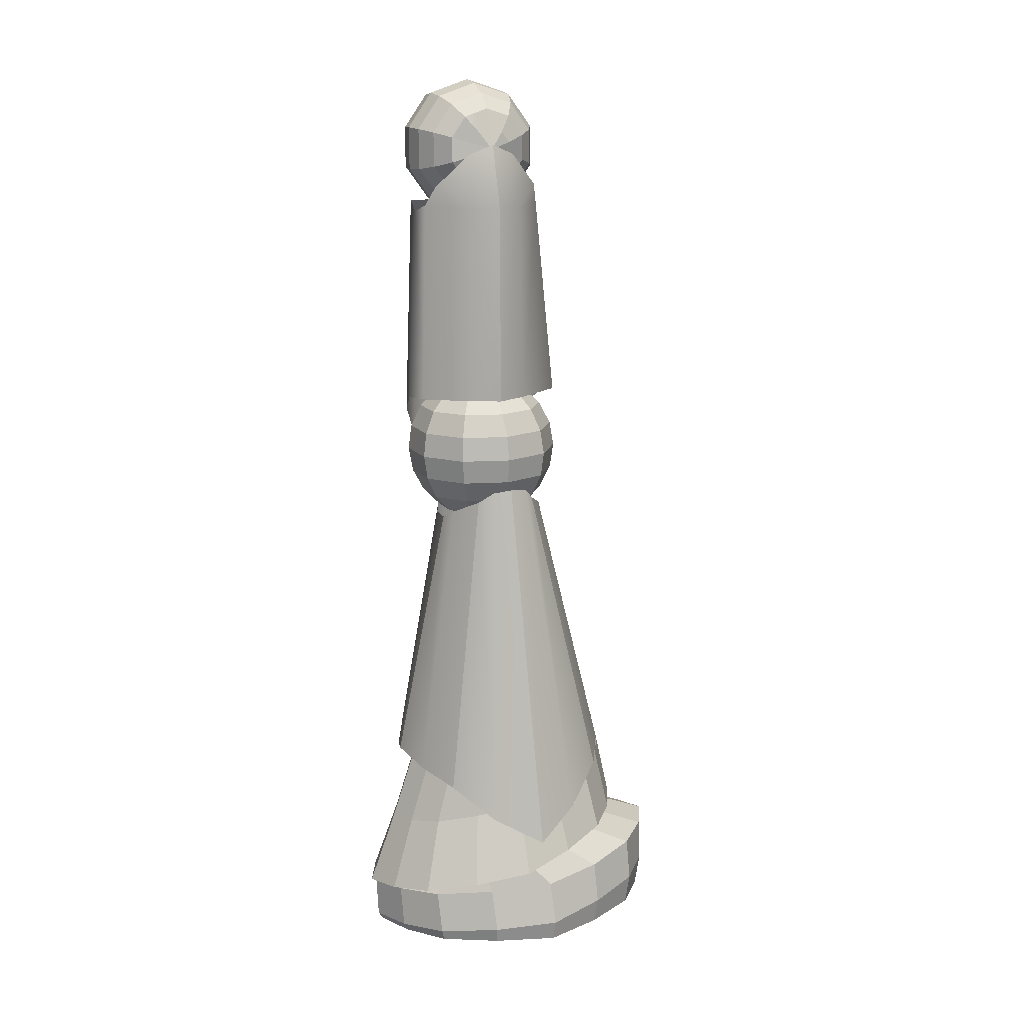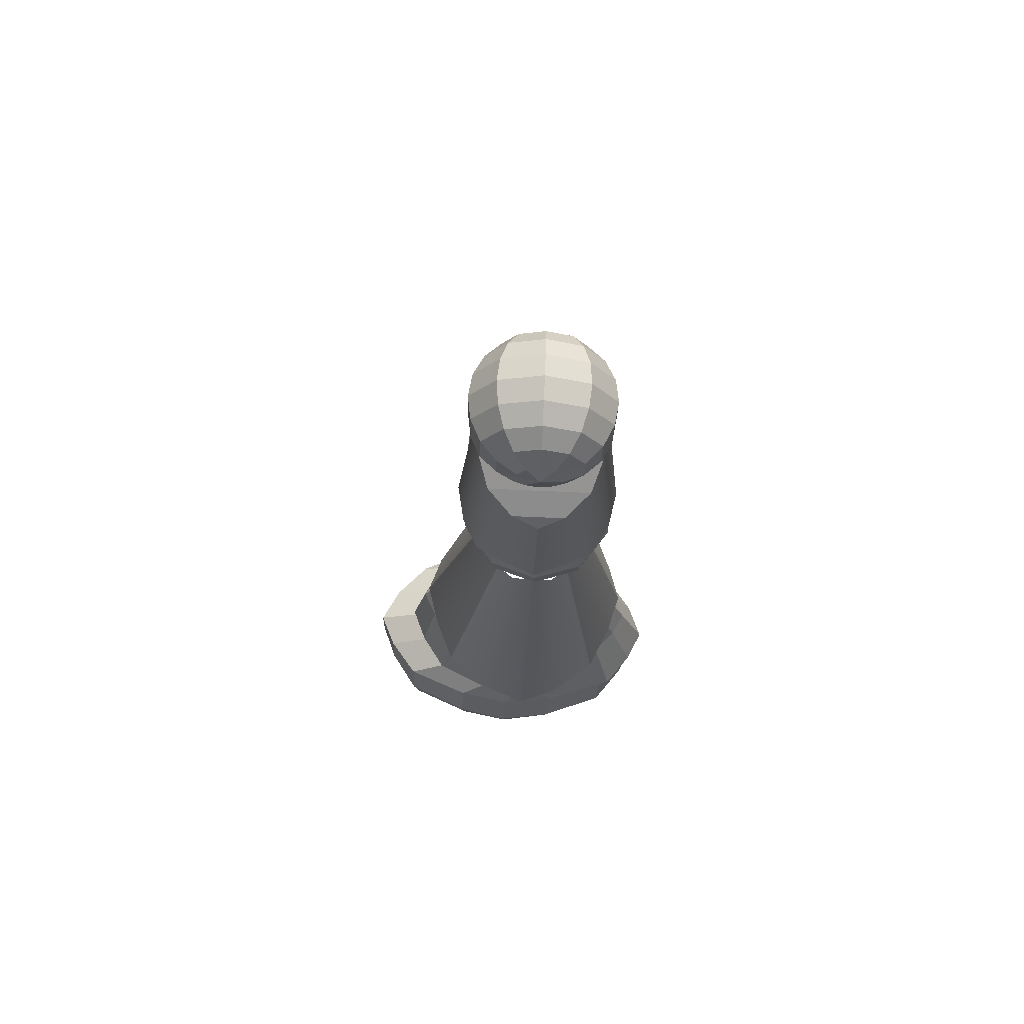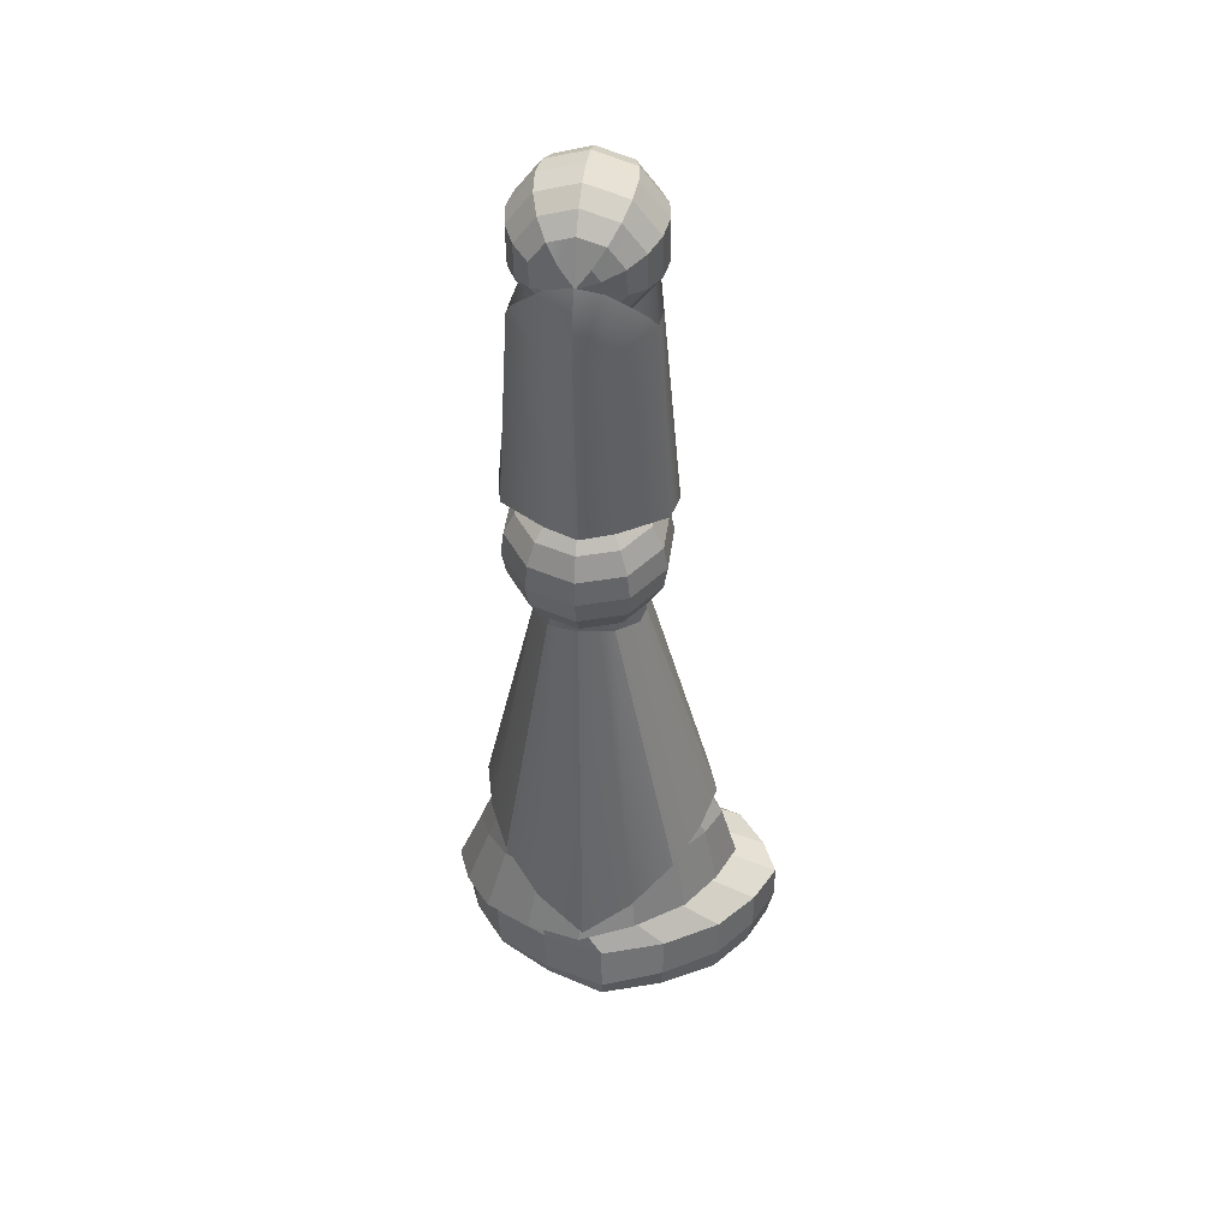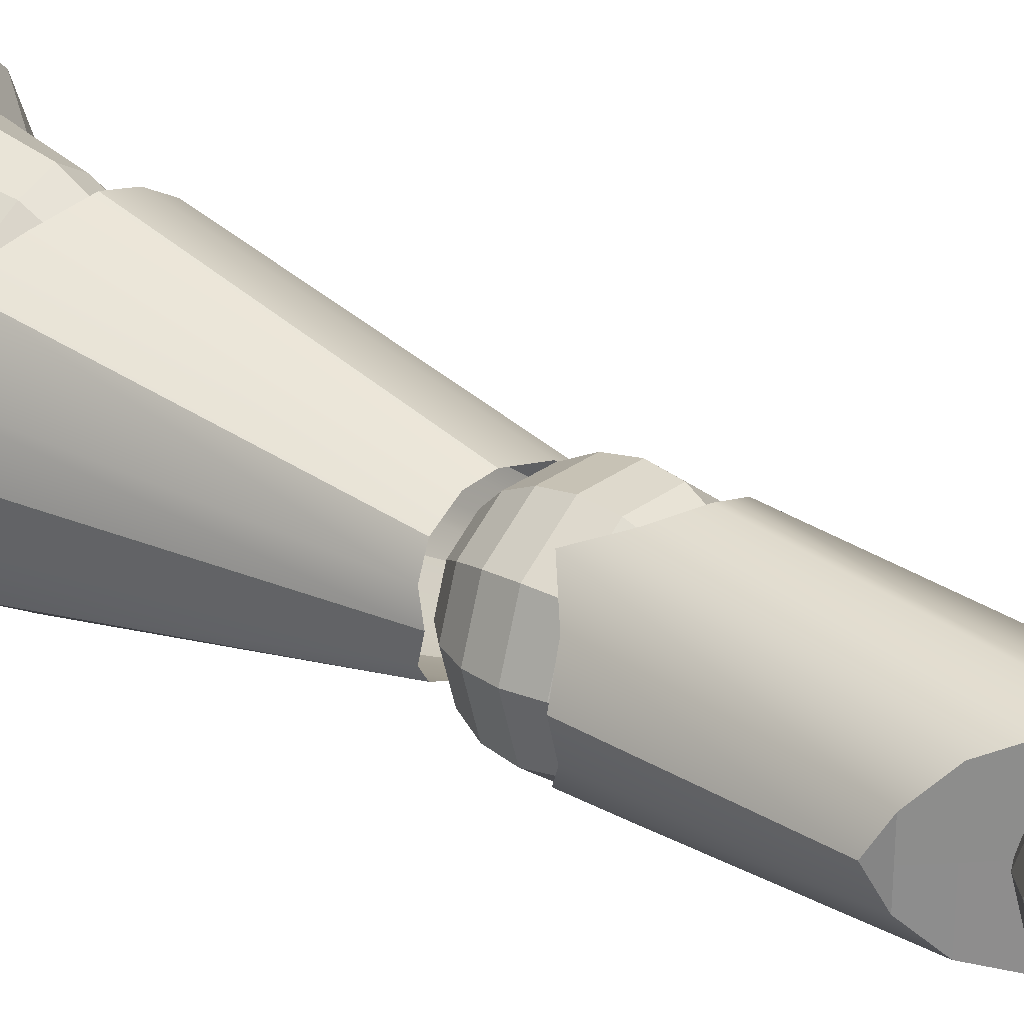
<metadata>
{"format":"obj","ext":"obj","renderer":"f3d","projection":"perspective","resolution":1024,"background":"white","views":[{"elev":14.5,"azim":-112.6,"up":"+Y"},{"elev":69.0,"azim":92.3,"up":"+Y"},{"elev":48.2,"azim":-82.0,"up":"+Y"},{"elev":25.4,"azim":128.7,"up":"+Z"}]}
</metadata>
<code>
g default
v -1.344 9.896 0.5115
v -1.604 9.929 0.4871
v -1.344 10.32 0.8136
v -1.604 10.34 0.7739
v -1.604 10.83 0.7671
v -1.343 10.84 0.8065
v -1.604 11.02 0.625
v -1.343 11.04 0.6574
v -1.343 11.26 0.4969
v -1.603 11.23 0.472
v -1.343 11.41 -0.000331
v -1.603 11.37 -0.00118
v -1.603 11.22 -0.4709
v -1.343 11.25 -0.4949
v -1.343 10.82 -0.7966
v -1.603 10.81 -0.7574
v -1.604 10.32 -0.7515
v -1.343 10.3 -0.7908
v -1.344 9.885 -0.4806
v -1.604 9.918 -0.4558
v -1.604 9.77 0.01744
v -1.344 9.729 0.01688
v -1.839 10.03 0.4155
v -1.839 10.37 0.6593
v -1.839 10.79 0.6538
v -1.839 10.95 0.5327
v -1.838 11.13 0.4023
v -1.838 11.25 -0.000189
v -1.838 11.12 -0.3995
v -1.838 10.78 -0.6432
v -1.839 10.35 -0.6381
v -1.839 10.02 -0.3863
v -1.839 9.89 0.01617
v -2.026 10.18 0.304
v -2.026 10.43 0.4811
v -2.025 10.73 0.4773
v -2.025 10.85 0.3892
v -2.025 10.98 0.2944
v -2.025 11.07 0.001969
v -2.025 11.02 -0.1405
v -2.025 10.97 -0.2882
v -2.025 10.72 -0.4652
v -2.025 10.41 -0.4615
v -2.025 10.17 -0.2785
v -2.026 10.08 0.01385
v -2.145 10.36 0.1635
v -2.145 10.66 0.2546
v -2.145 10.72 0.2083
v -2.145 10.79 0.1585
v -2.186 10.57 0.007843
v -2.145 10.78 -0.1478
v -2.145 10.49 -0.2389
v -2.145 10.36 -0.1427
v -2.145 10.31 0.01098
v -1.083 9.928 0.4863
v -1.083 10.83 0.7679
v -1.083 10.33 0.774
v -1.083 11.02 0.6261
v -1.082 11.22 0.4735
v -1.082 11.22 -0.4693
v -1.082 11.37 0.001
v -1.083 10.32 -0.7519
v -1.082 10.81 -0.7568
v -1.083 9.769 0.01566
v -1.083 9.918 -0.4572
v -0.8481 10.02 0.4148
v -0.8477 10.79 0.6547
v -0.848 10.37 0.6595
v -0.8475 10.95 0.5338
v -0.8474 11.13 0.4037
v -0.8472 11.12 -0.3976
v -0.8472 11.25 0.002154
v -0.8475 10.35 -0.6382
v -0.8473 10.78 -0.6424
v -0.848 9.889 0.01464
v -0.8478 10.02 -0.3874
v -0.6615 10.17 0.304
v -0.6611 10.73 0.478
v -0.6614 10.42 0.4815
v -0.661 10.85 0.3901
v -0.6609 10.98 0.2954
v -0.6607 11.02 -0.139
v -0.6607 11.07 0.003491
v -0.6607 10.97 -0.2868
v -0.661 10.41 -0.4612
v -0.6608 10.72 -0.4644
v -0.6614 10.08 0.01347
v -0.6612 10.17 -0.2787
v -0.5415 10.36 0.164
v -0.5413 10.65 0.2554
v -0.5413 10.72 0.2091
v -0.5412 10.78 0.1593
v -0.5411 10.78 -0.1469
v -0.5 10.57 0.008536
v -0.5413 10.49 -0.2384
v -0.5415 10.31 0.01137
v -0.5414 10.36 -0.1423
v -2.279 7.422 0.406
v -1.979 7.445 0.9418
v -1.655 7.427 1.017
v -1.309 7.217 0.944
v -1.094 6.811 0.7745
v -0.8359 7.049 0.4349
v -0.6557 7.101 0.04489
v -2.409 7.407 0.02989
v -1.943 10.12 0.6783
v -0.5519 9.393 0.3107
v -0.4717 9.227 0.008467
v -0.776 9.634 0.5869
v -1.053 9.899 0.6931
v -1.442 9.794 0.7747
v -1.799 9.897 0.7662
v -2.359 9.852 0.3101
v -2.437 9.859 0.008715
v -2.149 10.51 0.2992
v -2.235 10.63 -0.001123
v -2.279 7.415 -0.3468
v -1.979 7.425 -0.8717
v -1.655 7.405 -0.9454
v -1.309 7.198 -0.8691
v -1.094 6.796 -0.6911
v -0.8359 7.041 -0.3589
v -1.943 10.1 -0.6673
v -0.5516 9.386 -0.2831
v -0.7754 9.62 -0.565
v -1.052 9.884 -0.6781
v -1.441 9.775 -0.7562
v -1.799 9.877 -0.7494
v -2.359 9.844 -0.2926
v -2.149 10.51 -0.2985
v -0.7755 9.626 0.001687
v -1.052 9.89 -0.00121
v -0.5517 9.389 0.003978
v -2.184 5.905 -0.291
v -1.9 5.902 -0.4963
v -1.549 5.902 -0.4974
v -1.264 5.904 -0.2941
v -1.156 5.908 0.03638
v -1.264 5.912 0.3678
v -1.548 5.914 0.5733
v -1.899 5.915 0.5741
v -2.184 5.913 0.3702
v -2.292 5.909 0.03982
v -1.966 6.113 -0.7014
v -2.357 6.117 -0.4187
v -1.482 6.113 -0.703
v -1.091 6.116 -0.4228
v -0.9418 6.122 0.03264
v -1.091 6.126 0.4889
v -1.482 6.13 0.772
v -1.965 6.13 0.7731
v -2.356 6.128 0.4921
v -2.506 6.123 0.03701
v -2.008 6.38 -0.8361
v -2.467 6.385 -0.5033
v -1.439 6.38 -0.8378
v -0.9798 6.384 -0.5077
v -0.8044 6.391 0.03052
v -0.9797 6.396 0.565
v -1.439 6.4 0.898
v -2.007 6.401 0.8991
v -2.467 6.398 0.5684
v -2.643 6.393 0.03297
v -2.022 6.679 -0.8867
v -2.505 6.684 -0.5365
v -1.424 6.678 -0.8884
v -0.9412 6.683 -0.5407
v -0.7569 6.689 0.02744
v -0.9412 6.695 0.5886
v -1.424 6.699 0.9388
v -2.022 6.699 0.9398
v -2.505 6.697 0.5918
v -2.69 6.691 0.02813
v -2.007 6.978 -0.8497
v -2.466 6.983 -0.5164
v -1.439 6.978 -0.8512
v -0.979 6.982 -0.52
v -0.8036 6.987 0.01924
v -0.9791 6.993 0.5558
v -1.439 6.996 0.8892
v -2.007 6.997 0.89
v -2.466 6.994 0.5584
v -2.642 6.989 0.0213
v -1.964 7.25 -0.7281
v -2.355 7.253 -0.4444
v -1.481 7.25 -0.729
v -1.09 7.252 -0.4466
v -0.9404 7.257 0.0116
v -1.09 7.261 0.4706
v -1.481 7.264 0.7545
v -1.964 7.264 0.7548
v -2.355 7.262 0.4718
v -2.504 7.258 0.01375
v -1.897 7.466 -0.5308
v -2.182 7.468 -0.3245
v -1.546 7.466 -0.531
v -1.262 7.467 -0.3249
v -1.154 7.47 0.008796
v -1.263 7.474 0.3426
v -1.547 7.476 0.5489
v -1.898 7.476 0.549
v -2.182 7.474 0.3428
v -2.29 7.471 0.009157
v -1.814 7.606 -0.2764
v -1.964 7.607 -0.1679
v -1.63 7.605 -0.2764
v -1.48 7.606 -0.168
v -1.423 7.608 0.007425
v -1.48 7.609 0.1829
v -1.63 7.611 0.2913
v -1.814 7.611 0.2914
v -1.964 7.61 0.183
v -2.021 7.608 0.007536
v -1.724 5.724 0.04099
v -1.722 7.655 0.006981
v -0.9836 5.985 0.05775
v -1.188 5.84 -0.3895
v -1.836 5.803 -0.5581
v -2.479 6.115 -0.3115
v -0.5806 1.987 -0.3024
v -1.404 2.534 -1.092
v -2.372 2.537 -1.095
v -3.233 2.017 -0.399
v -0.467 1.734 0.1736
v -0.9117 2.342 -0.8451
v -1.874 2.656 -1.228
v -2.863 2.397 -0.84
v -2.688 6.293 0.05877
v -3.487 1.701 0.1734
v -1.005 5.914 -0.1883
v -1.526 5.796 -0.5316
v -2.165 5.946 -0.5377
v -2.639 6.262 -0.1623
v -1.188 5.852 0.5198
v -1.836 5.82 0.6924
v -2.479 6.125 0.4314
v -0.587 2.009 0.6651
v -1.415 2.597 1.456
v -2.384 2.599 1.446
v -3.242 2.045 0.7223
v -0.9219 2.394 1.23
v -1.886 2.727 1.597
v -2.874 2.447 1.187
v -1.005 5.921 0.3131
v -1.526 5.811 0.6645
v -2.165 5.962 0.6649
v -2.639 6.268 0.2797
v -0.664 2.141 -0.2752
v -0.5567 1.903 0.1655
v -1.438 2.655 -1.011
v -0.9755 2.475 -0.7813
v -2.349 2.658 -1.013
v -1.881 2.769 -1.138
v -3.158 2.17 -0.3645
v -2.81 2.526 -0.7748
v -3.396 1.872 0.1567
v -0.6687 2.161 0.6165
v -0.9832 2.521 1.143
v -1.447 2.711 1.357
v -1.89 2.833 1.49
v -2.358 2.712 1.347
v -2.818 2.57 1.101
v -3.165 2.193 0.6644
v -1.246 3.2 -0.1399
v -1.186 3.043 0.1361
v -1.676 3.538 -0.6204
v -1.419 3.419 -0.4731
v -2.182 3.539 -0.6169
v -1.922 3.612 -0.7039
v -2.632 3.219 -0.1867
v -2.439 3.453 -0.4591
v -2.762 3.021 0.1204
v -1.247 3.21 0.4068
v -1.42 3.441 0.7325
v -1.678 3.565 0.8763
v -1.924 3.643 0.9589
v -2.184 3.566 0.8702
v -2.44 3.473 0.709
v -2.633 3.229 0.4327
v -1.097 1.903 -0.3706
v -1.026 2.003 0.1105
v -1.613 1.732 -1.2
v -1.305 1.783 -0.9454
v -2.221 1.735 -1.201
v -1.908 1.703 -1.346
v -2.761 1.891 -0.4592
v -2.528 1.792 -0.9326
v -2.919 2.003 0.09033
v -1.1 2.107 0.601
v -1.314 2.244 1.238
v -1.626 2.309 1.517
v -1.923 2.347 1.678
v -2.234 2.307 1.505
v -2.538 2.237 1.192
v -2.766 2.121 0.6551
v -0.7845 1.048 -0.4693
v -0.6867 1.169 0.1226
v -1.485 0.841 -1.489
v -1.066 0.9033 -1.171
v -2.308 0.8456 -1.493
v -1.885 0.8068 -1.673
v -3.04 1.034 -0.5849
v -2.725 0.9151 -1.161
v -3.252 1.169 0.08417
v -0.7867 1.294 0.7154
v -1.069 1.442 1.412
v -1.488 1.506 1.707
v -1.888 1.541 1.875
v -2.311 1.499 1.675
v -2.727 1.427 1.33
v -3.042 1.305 0.7474
v -0.9396 1.377 -0.391
v -0.8542 1.468 -0.03443
v -1.549 1.221 -1.01
v -1.185 1.268 -0.8168
v -2.265 1.224 -1.016
v -1.897 1.194 -1.121
v -2.901 1.366 -0.4704
v -2.627 1.276 -0.8181
v -3.065 1.468 -0.06527
v -0.9404 1.56 0.3185
v -1.186 1.671 0.7427
v -1.55 1.718 0.9188
v -1.898 1.745 1.02
v -2.266 1.715 0.8997
v -2.628 1.662 0.6921
v -2.902 1.57 0.336
v -0.7458 0.9221 -0.2548
v -0.6452 0.9851 0.4196
v -1.469 0.8119 -1.4
v -1.037 0.8448 -1.045
v -2.319 0.8151 -1.404
v -1.882 0.7943 -1.606
v -3.075 0.9139 -0.3799
v -2.749 0.852 -1.03
v -3.294 0.9852 0.3741
v -0.7478 1.055 1.079
v -1.039 1.136 1.864
v -1.472 1.17 2.205
v -1.885 1.188 2.393
v -2.321 1.162 2.166
v -2.751 1.121 1.771
v -3.073 1.033 1.125
v -0.6251 0.4101 -0.215
v -0.5141 0.4638 0.4499
v -1.419 0.2969 -1.374
v -0.9442 0.3308 -1.016
v -2.353 0.2999 -1.376
v -1.873 0.2785 -1.579
v -3.183 0.4019 -0.3491
v -2.825 0.3377 -1.001
v -3.423 0.4751 0.3936
v -0.626 0.5394 1.099
v -0.946 0.6293 1.88
v -1.421 0.6631 2.215
v -1.875 0.6806 2.4
v -2.354 0.6552 2.176
v -2.826 0.6142 1.785
v -3.183 0.5483 1.129
v -0.6694 0.2195 -0.2037
v -0.5619 0.2244 0.4403
v -1.437 0.2005 -1.331
v -0.978 0.2055 -0.9826
v -2.34 0.202 -1.332
v -1.876 0.1982 -1.529
v -3.142 0.2176 -0.3333
v -2.797 0.208 -0.9669
v -3.374 0.2283 0.3844
v -0.6697 0.2423 1.067
v -0.9786 0.2585 1.823
v -1.438 0.2624 2.148
v -1.876 0.2632 2.327
v -2.34 0.2573 2.114
v -2.797 0.2499 1.738
v -3.142 0.2395 1.102
g polySurface27
f 3 6 5 4
f 6 8 7 5
f 11 14 13 12
f 15 18 17 16
f 19 22 21 20
f 22 1 2 21
f 4 5 25 24
f 5 7 26 25
f 12 13 29 28
f 16 17 31 30
f 20 21 33 32
f 21 2 23 33
f 24 25 36 35
f 25 26 37 36
f 28 29 40 39
f 30 31 43 42
f 32 33 45 44
f 33 23 34 45
f 35 36 47 50
f 36 37 48 47
f 39 40 51 50
f 42 43 52 50
f 44 45 54 53
f 45 34 46 54
f 47 48 49 50
f 52 53 50
f 53 54 50
f 54 46 50
f 3 57 56 6
f 6 56 58 8
f 11 61 60 14
f 15 63 62 18
f 19 65 64 22
f 22 64 55 1
f 57 68 67 56
f 56 67 69 58
f 61 72 71 60
f 63 74 73 62
f 65 76 75 64
f 64 75 66 55
f 68 79 78 67
f 67 78 80 69
f 72 83 82 71
f 74 86 85 73
f 76 88 87 75
f 75 87 77 66
f 79 94 90 78
f 78 90 91 80
f 83 94 93 82
f 86 94 95 85
f 88 97 96 87
f 87 96 89 77
f 90 94 92 91
f 95 94 97
f 97 94 96
f 96 94 89
f 38 39 50 49
f 27 28 39 38
f 10 12 28 27
f 9 11 12 10
f 59 61 11 9
f 70 72 61 59
f 81 83 72 70
f 92 94 83 81
f 37 38 49 48
f 26 27 38 37
f 7 10 27 26
f 8 9 10 7
f 58 59 9 8
f 69 70 59 58
f 80 81 70 69
f 91 92 81 80
f 34 35 50 46
f 23 24 35 34
f 2 4 24 23
f 1 3 4 2
f 55 57 3 1
f 66 68 57 55
f 77 79 68 66
f 89 94 79 77
f 43 44 53 52
f 31 32 44 43
f 17 20 32 31
f 18 19 20 17
f 62 65 19 18
f 73 76 65 62
f 85 88 76 73
f 95 97 88 85
f 41 42 50 51
f 29 30 42 41
f 13 16 30 29
f 14 15 16 13
f 60 63 15 14
f 71 74 63 60
f 84 86 74 71
f 93 94 86 84
f 40 41 51
f 29 41 40
f 82 84 71
f 93 84 82
f 103 104 108 107
f 102 103 107 109
f 101 102 109 110
f 100 101 110 111
f 99 100 111 112
f 98 99 112 113
f 105 98 113 114
f 113 112 106 115
f 114 113 115 116
f 122 124 108 104
f 121 125 124 122
f 120 126 125 121
f 119 127 126 120
f 118 128 127 119
f 117 129 128 118
f 105 114 129 117
f 129 130 123 128
f 114 116 130 129
f 131 132 110 109
f 133 131 109 107
f 108 133 107
f 125 126 132 131
f 124 125 131 133
f 108 124 133
f 134 145 144 135
f 135 144 146 136
f 136 146 147 137
f 137 147 148 138
f 138 148 149 139
f 139 149 150 140
f 140 150 151 141
f 141 151 152 142
f 142 152 153 143
f 143 153 145 134
f 145 155 154 144
f 144 154 156 146
f 146 156 157 147
f 147 157 158 148
f 148 158 159 149
f 149 159 160 150
f 150 160 161 151
f 151 161 162 152
f 152 162 163 153
f 153 163 155 145
f 155 165 164 154
f 154 164 166 156
f 156 166 167 157
f 157 167 168 158
f 158 168 169 159
f 159 169 170 160
f 160 170 171 161
f 161 171 172 162
f 162 172 173 163
f 163 173 165 155
f 165 175 174 164
f 164 174 176 166
f 166 176 177 167
f 167 177 178 168
f 168 178 179 169
f 169 179 180 170
f 170 180 181 171
f 171 181 182 172
f 172 182 183 173
f 173 183 175 165
f 175 185 184 174
f 174 184 186 176
f 176 186 187 177
f 177 187 188 178
f 178 188 189 179
f 179 189 190 180
f 180 190 191 181
f 181 191 192 182
f 182 192 193 183
f 183 193 185 175
f 185 195 194 184
f 184 194 196 186
f 186 196 197 187
f 187 197 198 188
f 188 198 199 189
f 189 199 200 190
f 190 200 201 191
f 191 201 202 192
f 192 202 203 193
f 193 203 195 185
f 195 205 204 194
f 194 204 206 196
f 196 206 207 197
f 197 207 208 198
f 198 208 209 199
f 199 209 210 200
f 200 210 211 201
f 201 211 212 202
f 202 212 213 203
f 203 213 205 195
f 135 214 134
f 136 214 135
f 137 214 136
f 138 214 137
f 139 214 138
f 140 214 139
f 141 214 140
f 142 214 141
f 143 214 142
f 134 214 143
f 205 215 204
f 204 215 206
f 206 215 207
f 207 215 208
f 208 215 209
f 209 215 210
f 210 215 211
f 211 215 212
f 212 215 213
f 213 215 205
f 220 230 216 224
f 221 231 217 225
f 222 232 218 226
f 223 233 219 227
f 225 217 230 220
f 226 218 231 221
f 227 219 232 222
f 229 228 233 223
f 237 224 216 244
f 238 241 234 245
f 239 242 235 246
f 240 243 236 247
f 241 237 244 234
f 242 238 245 235
f 243 239 246 236
f 229 240 247 228
f 224 249 248 220
f 225 251 250 221
f 226 253 252 222
f 227 255 254 223
f 220 248 251 225
f 221 250 253 226
f 222 252 255 227
f 223 254 256 229
f 237 257 249 224
f 238 259 258 241
f 239 261 260 242
f 240 263 262 243
f 241 258 257 237
f 242 260 259 238
f 243 262 261 239
f 229 256 263 240
f 249 265 264 248
f 251 267 266 250
f 253 269 268 252
f 255 271 270 254
f 248 264 267 251
f 250 266 269 253
f 252 268 271 255
f 254 270 272 256
f 257 273 265 249
f 259 275 274 258
f 261 277 276 260
f 263 279 278 262
f 258 274 273 257
f 260 276 275 259
f 262 278 277 261
f 256 272 279 263
f 265 281 280 264
f 267 283 282 266
f 269 285 284 268
f 271 287 286 270
f 264 280 283 267
f 266 282 285 269
f 268 284 287 271
f 270 286 288 272
f 273 289 281 265
f 275 291 290 274
f 277 293 292 276
f 279 295 294 278
f 274 290 289 273
f 276 292 291 275
f 278 294 293 277
f 272 288 295 279
f 281 297 296 280
f 283 299 298 282
f 285 301 300 284
f 287 303 302 286
f 280 296 299 283
f 282 298 301 285
f 284 300 303 287
f 286 302 304 288
f 289 305 297 281
f 291 307 306 290
f 293 309 308 292
f 295 311 310 294
f 290 306 305 289
f 292 308 307 291
f 294 310 309 293
f 288 304 311 295
f 297 313 312 296
f 299 315 314 298
f 301 317 316 300
f 303 319 318 302
f 296 312 315 299
f 298 314 317 301
f 300 316 319 303
f 302 318 320 304
f 305 321 313 297
f 307 323 322 306
f 309 325 324 308
f 311 327 326 310
f 306 322 321 305
f 308 324 323 307
f 310 326 325 309
f 304 320 327 311
f 313 329 328 312
f 315 331 330 314
f 317 333 332 316
f 319 335 334 318
f 312 328 331 315
f 314 330 333 317
f 316 332 335 319
f 318 334 336 320
f 321 337 329 313
f 323 339 338 322
f 325 341 340 324
f 327 343 342 326
f 322 338 337 321
f 324 340 339 323
f 326 342 341 325
f 320 336 343 327
f 329 345 344 328
f 331 347 346 330
f 333 349 348 332
f 335 351 350 334
f 328 344 347 331
f 330 346 349 333
f 332 348 351 335
f 334 350 352 336
f 337 353 345 329
f 339 355 354 338
f 341 357 356 340
f 343 359 358 342
f 338 354 353 337
f 340 356 355 339
f 342 358 357 341
f 336 352 359 343
f 345 361 360 344
f 347 363 362 346
f 349 365 364 348
f 351 367 366 350
f 344 360 363 347
f 346 362 365 349
f 348 364 367 351
f 350 366 368 352
f 353 369 361 345
f 355 371 370 354
f 357 373 372 356
f 359 375 374 358
f 354 370 369 353
f 356 372 371 355
f 358 374 373 357
f 352 368 375 359

</code>
